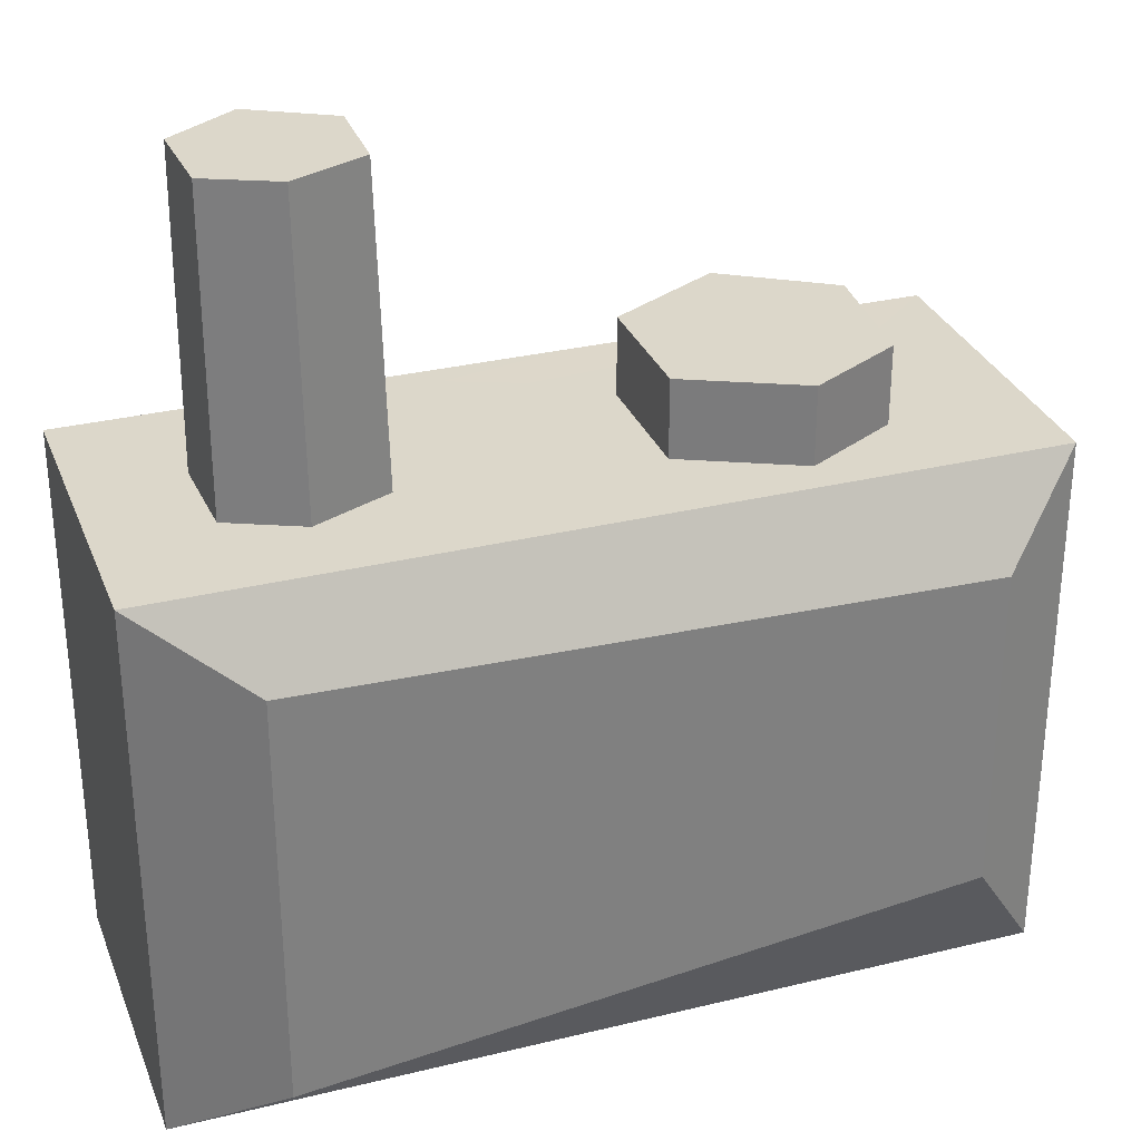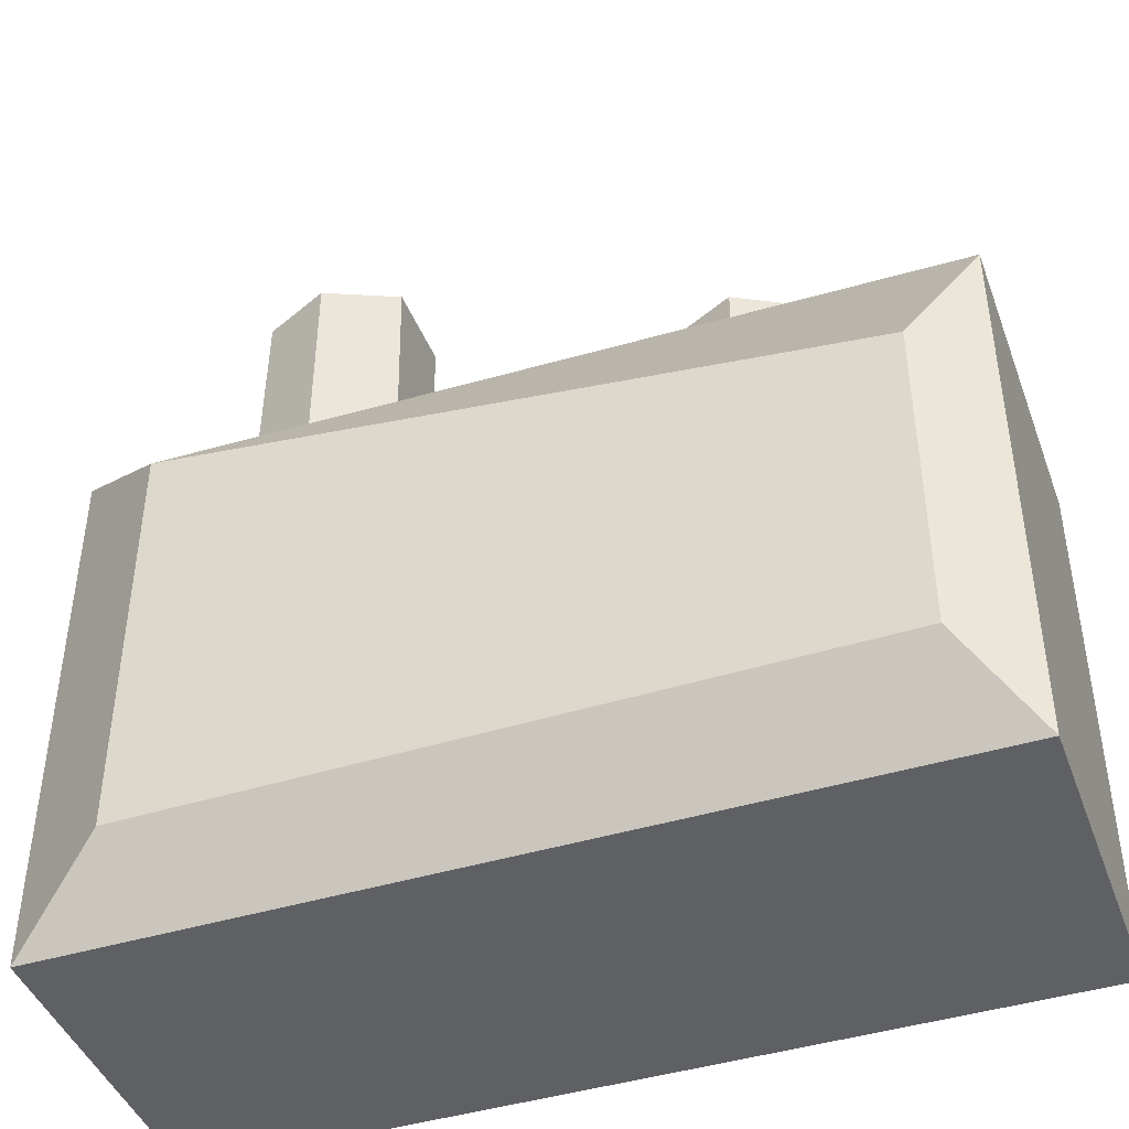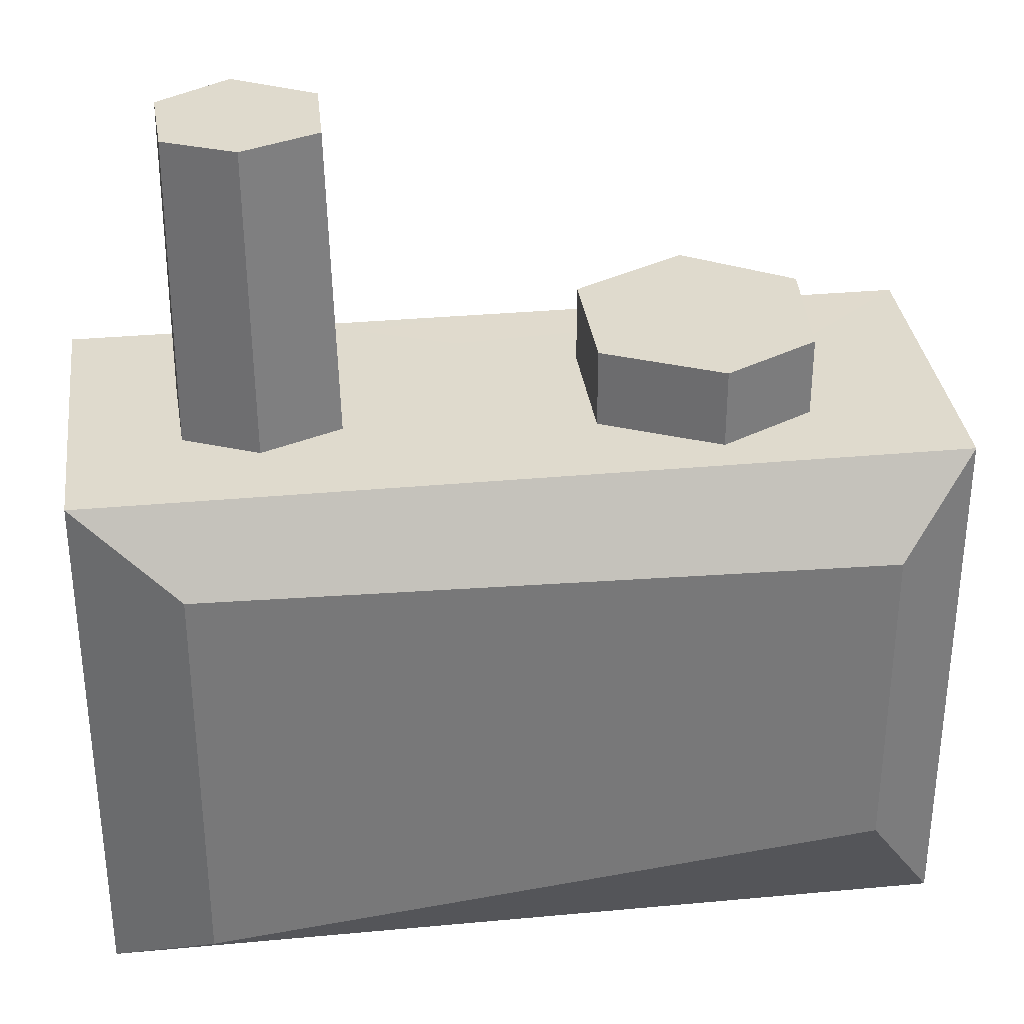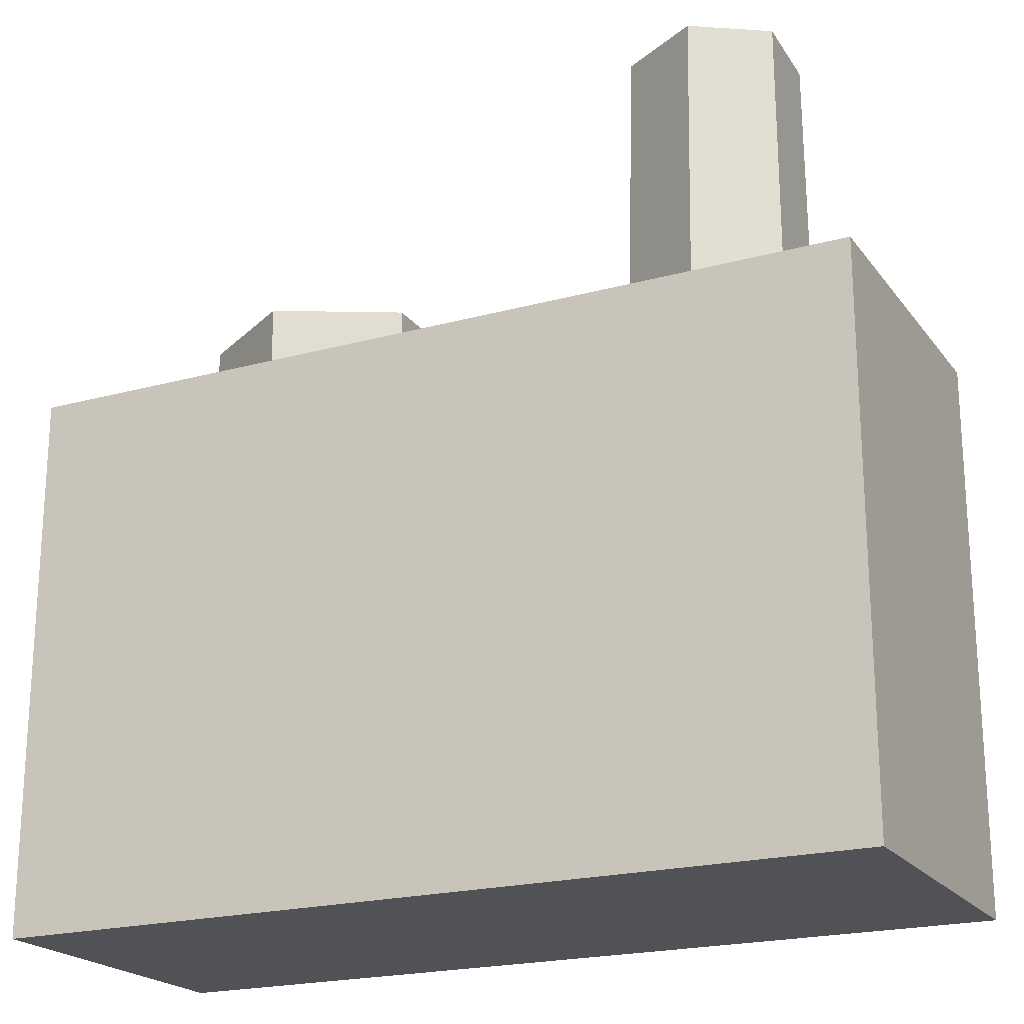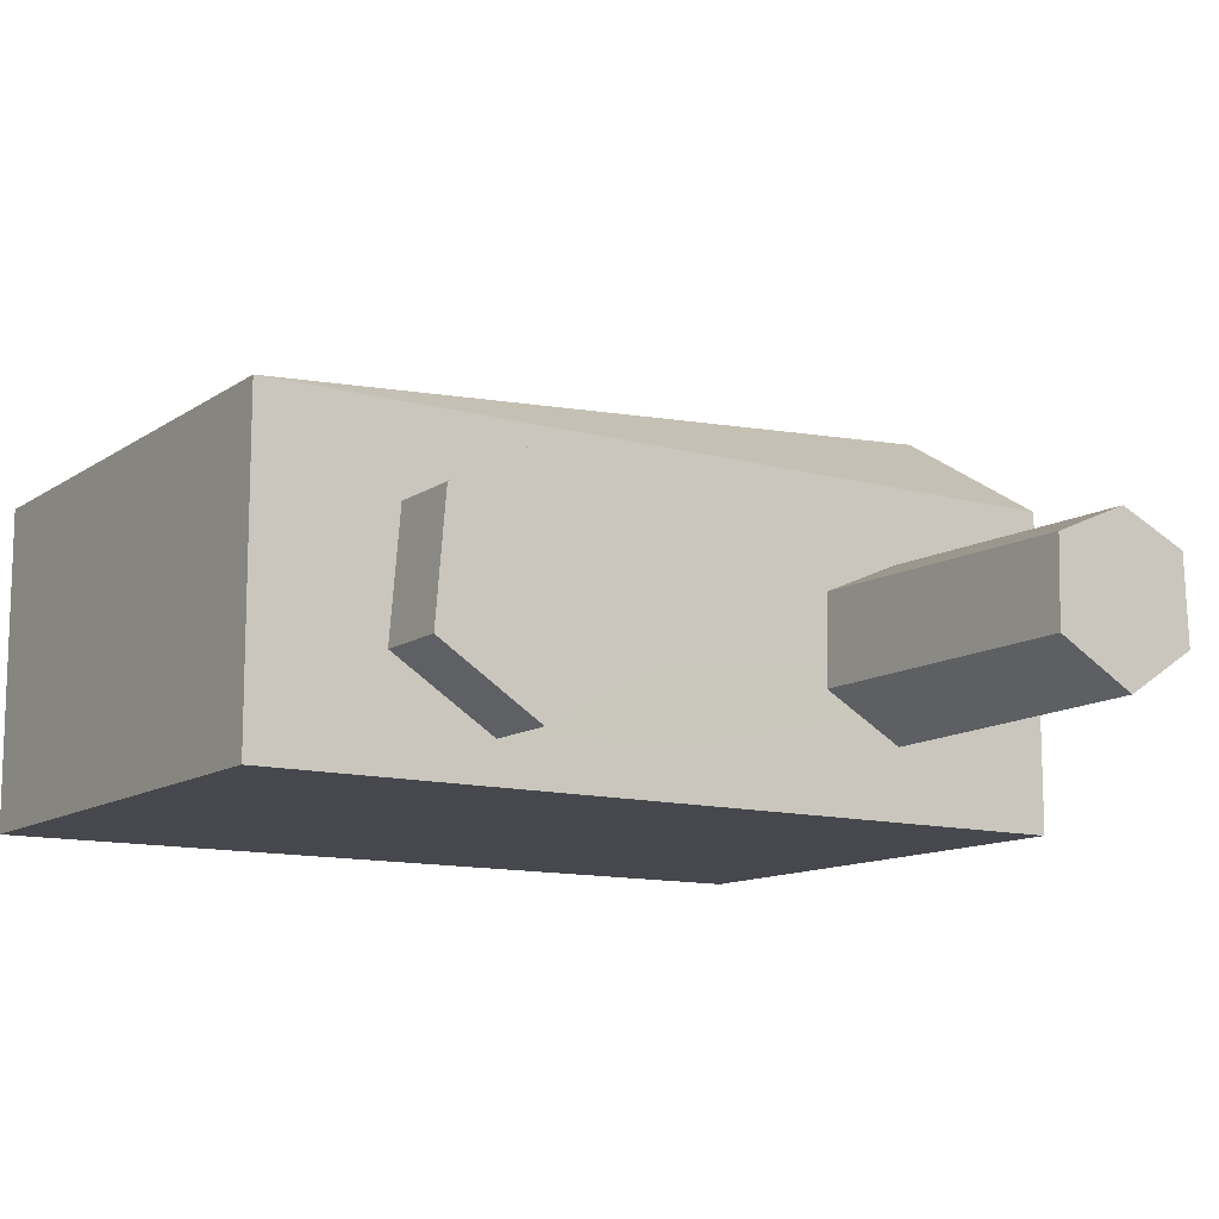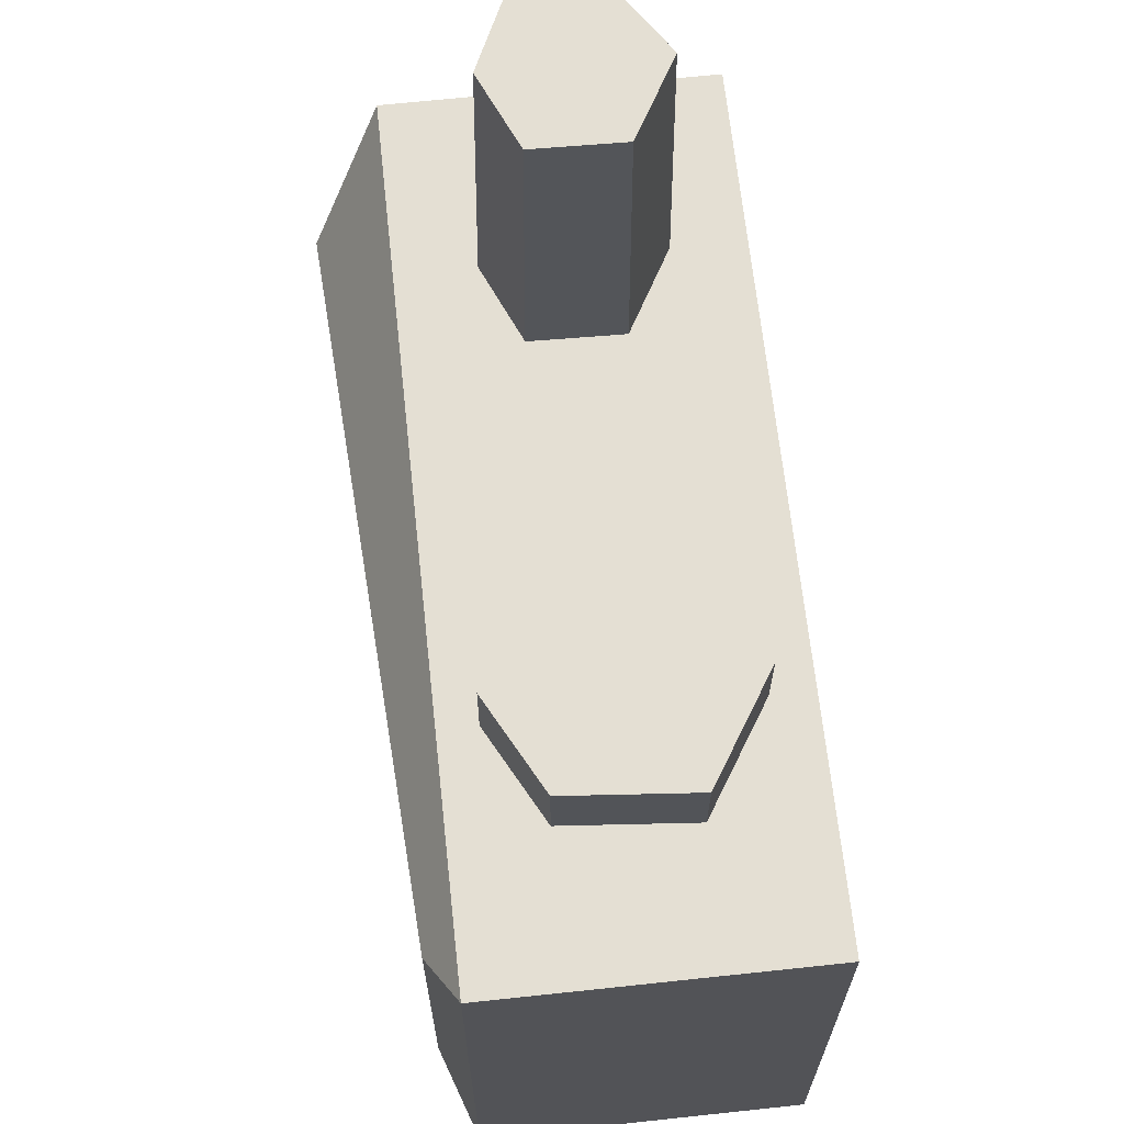
<metadata>
{"format":"obj","ext":"obj","renderer":"f3d","projection":"perspective","resolution":1024,"background":"white","views":[{"elev":30.7,"azim":-19.3,"up":"+Y"},{"elev":-43.8,"azim":19.7,"up":"+Y"},{"elev":32.9,"azim":-7.3,"up":"+Y"},{"elev":-21.0,"azim":-153.8,"up":"+Y"},{"elev":-11.9,"azim":146.9,"up":"+Z"},{"elev":66.6,"azim":83.9,"up":"+Y"}]}
</metadata>
<code>
g radio_col
v 0.473 0.1294 0.1547
v 0.2207 0.1287 0.1147
v 0.3217 0.1287 0.06081
v -0.3346 -0.385 0.2288
v -0.3346 0.05908 0.2288
v 0.3982 0.01467 0.1875
v 0.3982 -0.3406 0.1875
v -0.4449 0.1294 0.1547
v -0.3288 0.1294 0.03582
v -0.2503 0.1294 0.07167
v -0.3328 0.1294 -0.06408
v -0.4449 0.1294 -0.1932
v -0.252 0.1294 -0.1163
v 0.2195 0.1287 -0.1488
v 0.473 0.1294 -0.1932
v 0.3332 0.1287 -0.07733
v 0.2195 0.1287 -0.1488
v -0.1616 0.1294 -0.06539
v 0.09711 0.1287 -0.08348
v 0.09773 0.1287 0.05639
v -0.164 0.1294 0.0343
v -0.1616 0.1294 -0.06539
v -0.2503 0.1294 0.07167
v 0.09773 0.1287 0.05639
v 0.2207 0.1287 0.1147
v -0.4449 0.1294 0.1547
v 0.473 0.1294 0.1547
v -0.4449 0.1294 -0.1932
v -0.4449 -0.4553 -0.1932
v 0.473 -0.4553 -0.1932
v 0.473 0.1294 -0.1932
v -0.4449 -0.4553 -0.1932
v -0.4449 -0.4553 0.1547
v 0.473 -0.4553 0.1547
v 0.473 -0.4553 -0.1932
v 0.473 -0.4553 0.1547
v 0.473 0.1294 0.1547
v 0.473 0.1294 -0.1932
v 0.473 -0.4553 -0.1932
v -0.4449 -0.4553 -0.1932
v -0.4449 0.1294 -0.1932
v -0.4449 0.1294 0.1547
v -0.4449 -0.4553 0.1547
v -0.3307 0.459 -0.06165
v -0.2547 0.459 -0.1109
v -0.1696 0.459 -0.06288
v -0.1718 0.459 0.031
v -0.327 0.459 0.03243
v -0.2531 0.459 0.06619
v 0.09711 0.2124 -0.08348
v 0.2195 0.2124 -0.1488
v 0.3332 0.2124 -0.07733
v 0.09773 0.2124 0.05639
v 0.3217 0.2124 0.06081
v 0.2207 0.2124 0.1147
v 0.473 0.1294 -0.1932
v 0.473 0.1294 0.1547
v 0.3217 0.1287 0.06081
v 0.3332 0.1287 -0.07733
v -0.2503 0.1294 0.07167
v -0.2531 0.459 0.06619
v -0.1718 0.459 0.031
v -0.164 0.1294 0.0343
v -0.164 0.1294 0.0343
v -0.1718 0.459 0.031
v -0.1696 0.459 -0.06288
v -0.1616 0.1294 -0.06539
v -0.1616 0.1294 -0.06539
v -0.1696 0.459 -0.06288
v -0.2547 0.459 -0.1109
v -0.252 0.1294 -0.1163
v -0.252 0.1294 -0.1163
v -0.2547 0.459 -0.1109
v -0.3307 0.459 -0.06165
v -0.3328 0.1294 -0.06408
v -0.3328 0.1294 -0.06408
v -0.3307 0.459 -0.06165
v -0.327 0.459 0.03243
v -0.3288 0.1294 0.03582
v -0.3288 0.1294 0.03582
v -0.327 0.459 0.03243
v -0.2531 0.459 0.06619
v -0.2503 0.1294 0.07167
v 0.2207 0.1287 0.1147
v 0.2207 0.2124 0.1147
v 0.3217 0.2124 0.06081
v 0.3217 0.1287 0.06081
v 0.3217 0.1287 0.06081
v 0.3217 0.2124 0.06081
v 0.3332 0.2124 -0.07733
v 0.3332 0.1287 -0.07733
v 0.3332 0.1287 -0.07733
v 0.3332 0.2124 -0.07733
v 0.2195 0.2124 -0.1488
v 0.2195 0.1287 -0.1488
v 0.2195 0.1287 -0.1488
v 0.2195 0.2124 -0.1488
v 0.09711 0.2124 -0.08348
v 0.09711 0.1287 -0.08348
v 0.09711 0.1287 -0.08348
v 0.09711 0.2124 -0.08348
v 0.09773 0.2124 0.05639
v 0.09773 0.1287 0.05639
v 0.09773 0.1287 0.05639
v 0.09773 0.2124 0.05639
v 0.2207 0.2124 0.1147
v 0.2207 0.1287 0.1147
v -0.4449 -0.4553 0.1547
v -0.3346 -0.385 0.2288
v 0.3982 -0.3406 0.1875
v 0.473 -0.4553 0.1547
v 0.473 -0.4553 0.1547
v 0.3982 -0.3406 0.1875
v 0.3982 0.01467 0.1875
v 0.473 0.1294 0.1547
v 0.473 0.1294 0.1547
v 0.3982 0.01467 0.1875
v -0.3346 0.05908 0.2288
v -0.4449 0.1294 0.1547
v -0.4449 0.1294 0.1547
v -0.3346 0.05908 0.2288
v -0.3346 -0.385 0.2288
v -0.4449 -0.4553 0.1547
g radio_col_0
f 3 2 1
f 6 5 4
f 7 6 4
f 10 9 8
f 9 11 8
f 11 12 8
f 11 13 12
f 13 14 12
f 14 15 12
f 14 16 15
f 13 18 17
f 18 19 17
f 21 20 19
f 22 21 19
f 24 21 23
f 23 25 24
f 23 26 25
f 26 27 25
f 30 29 28
f 31 30 28
f 34 33 32
f 35 34 32
f 38 37 36
f 39 38 36
f 42 41 40
f 43 42 40
f 46 45 44
f 44 47 46
f 44 48 47
f 48 49 47
f 52 51 50
f 50 53 52
f 53 54 52
f 53 55 54
f 58 57 56
f 59 58 56
f 62 61 60
f 63 62 60
f 66 65 64
f 67 66 64
f 70 69 68
f 71 70 68
f 74 73 72
f 75 74 72
f 78 77 76
f 79 78 76
f 82 81 80
f 83 82 80
f 86 85 84
f 87 86 84
f 90 89 88
f 91 90 88
f 94 93 92
f 95 94 92
f 98 97 96
f 99 98 96
f 102 101 100
f 103 102 100
f 106 105 104
f 107 106 104
f 110 109 108
f 111 110 108
f 114 113 112
f 115 114 112
f 118 117 116
f 119 118 116
f 122 121 120
f 123 122 120

</code>
